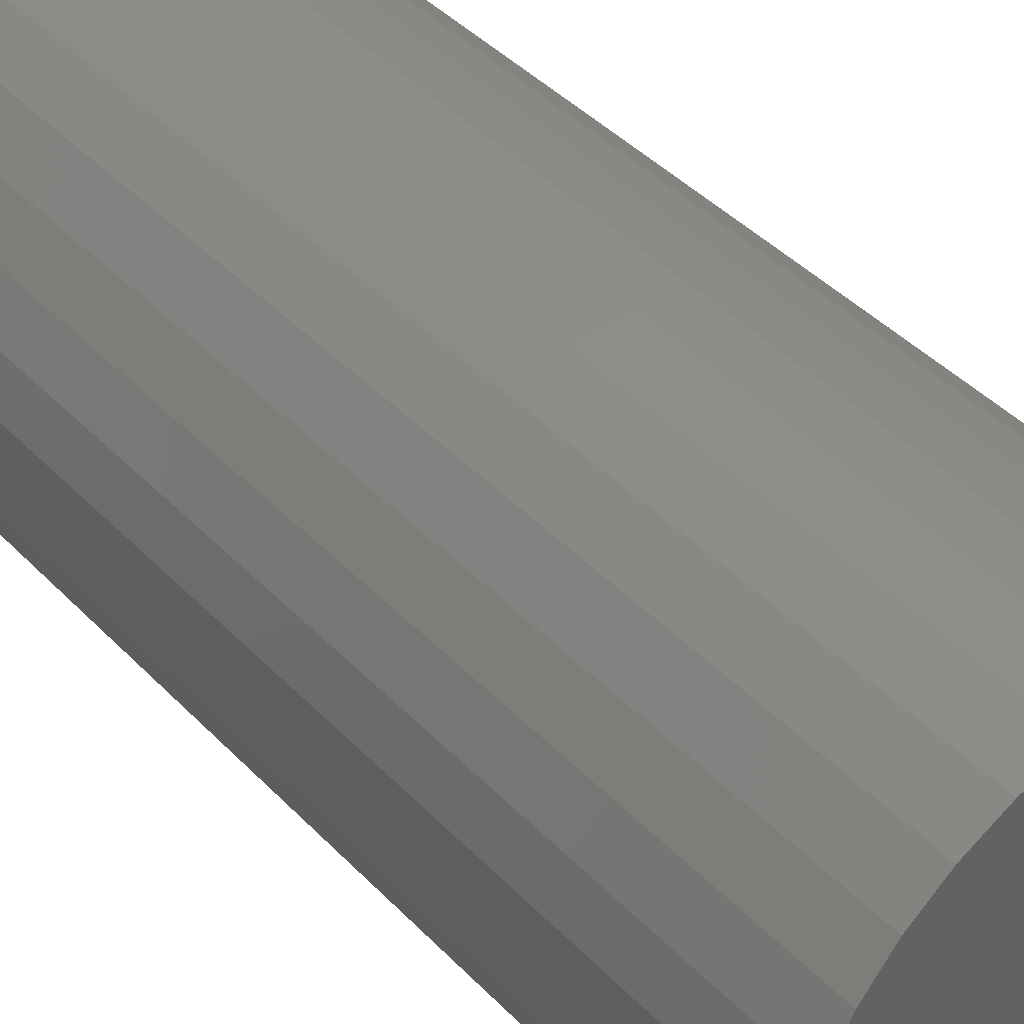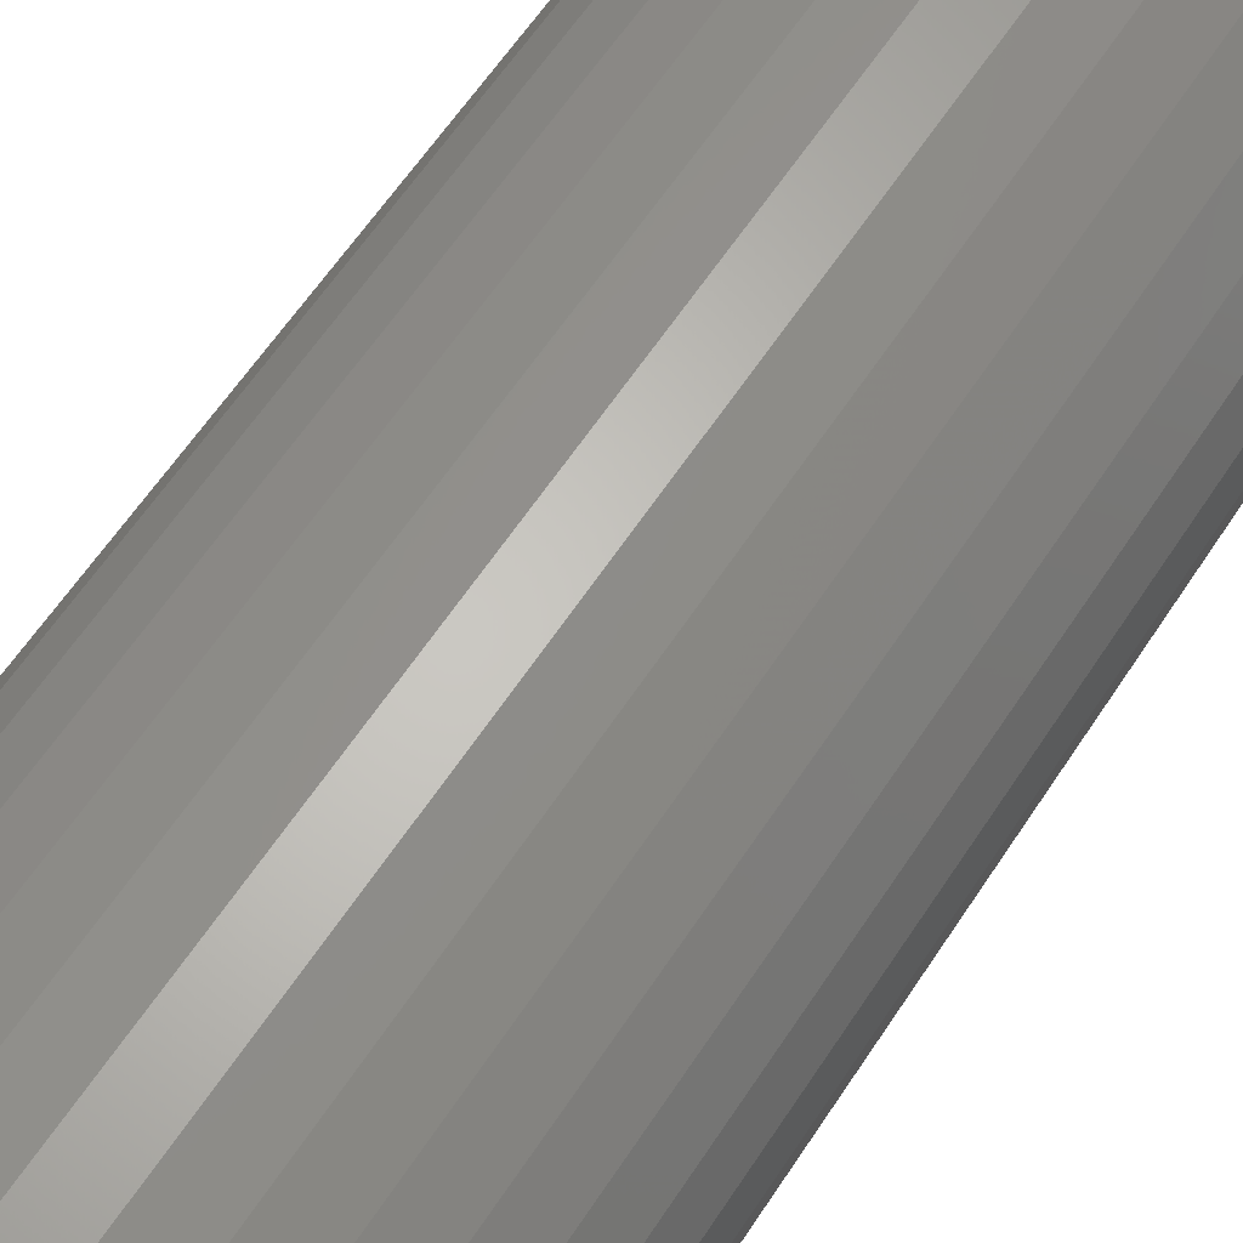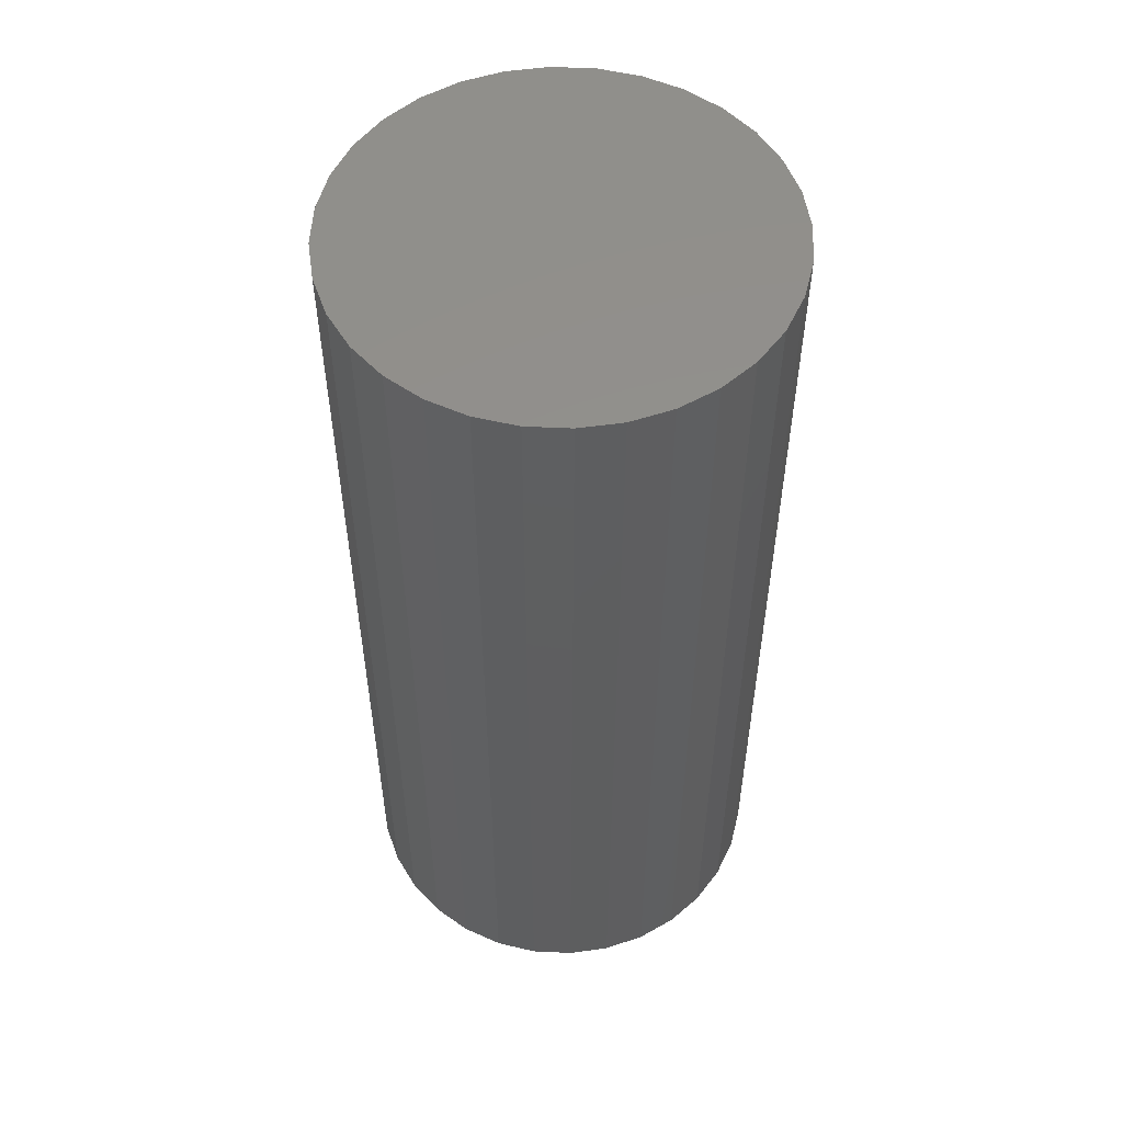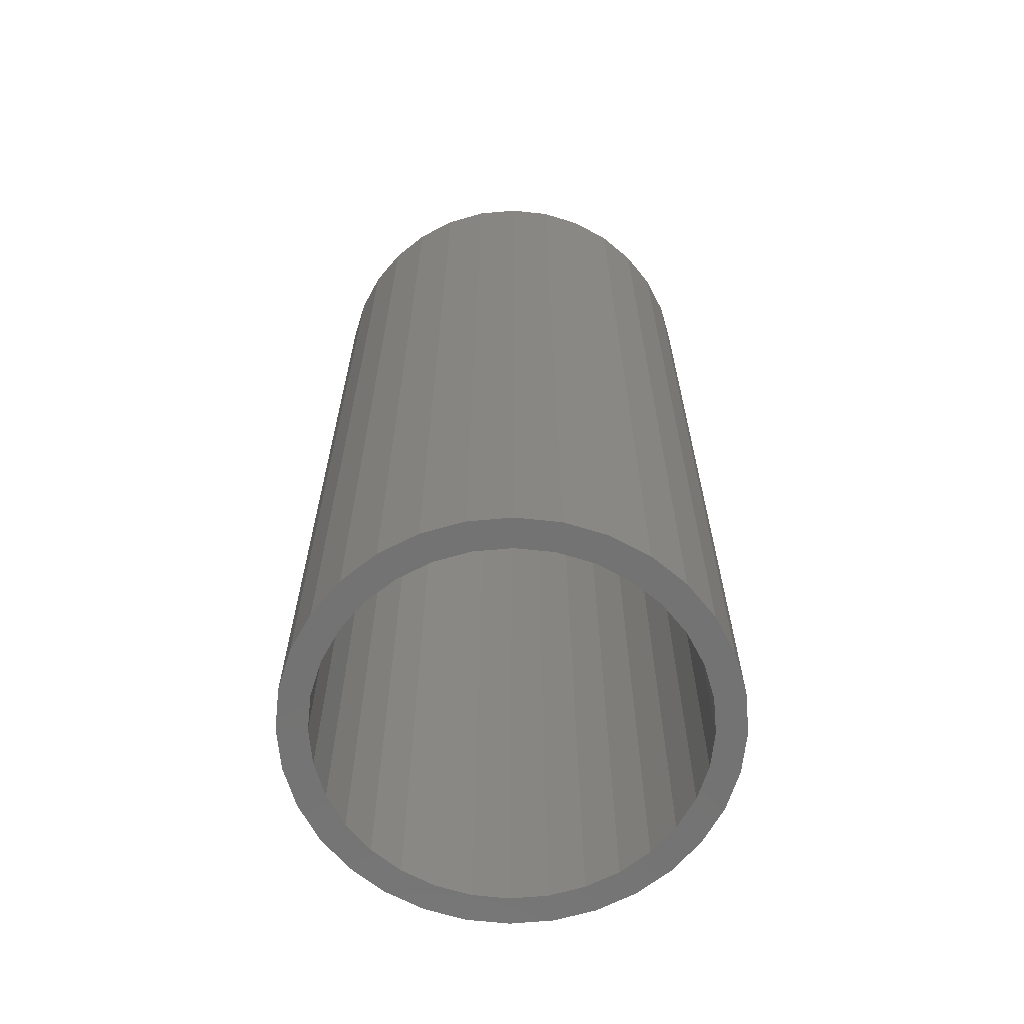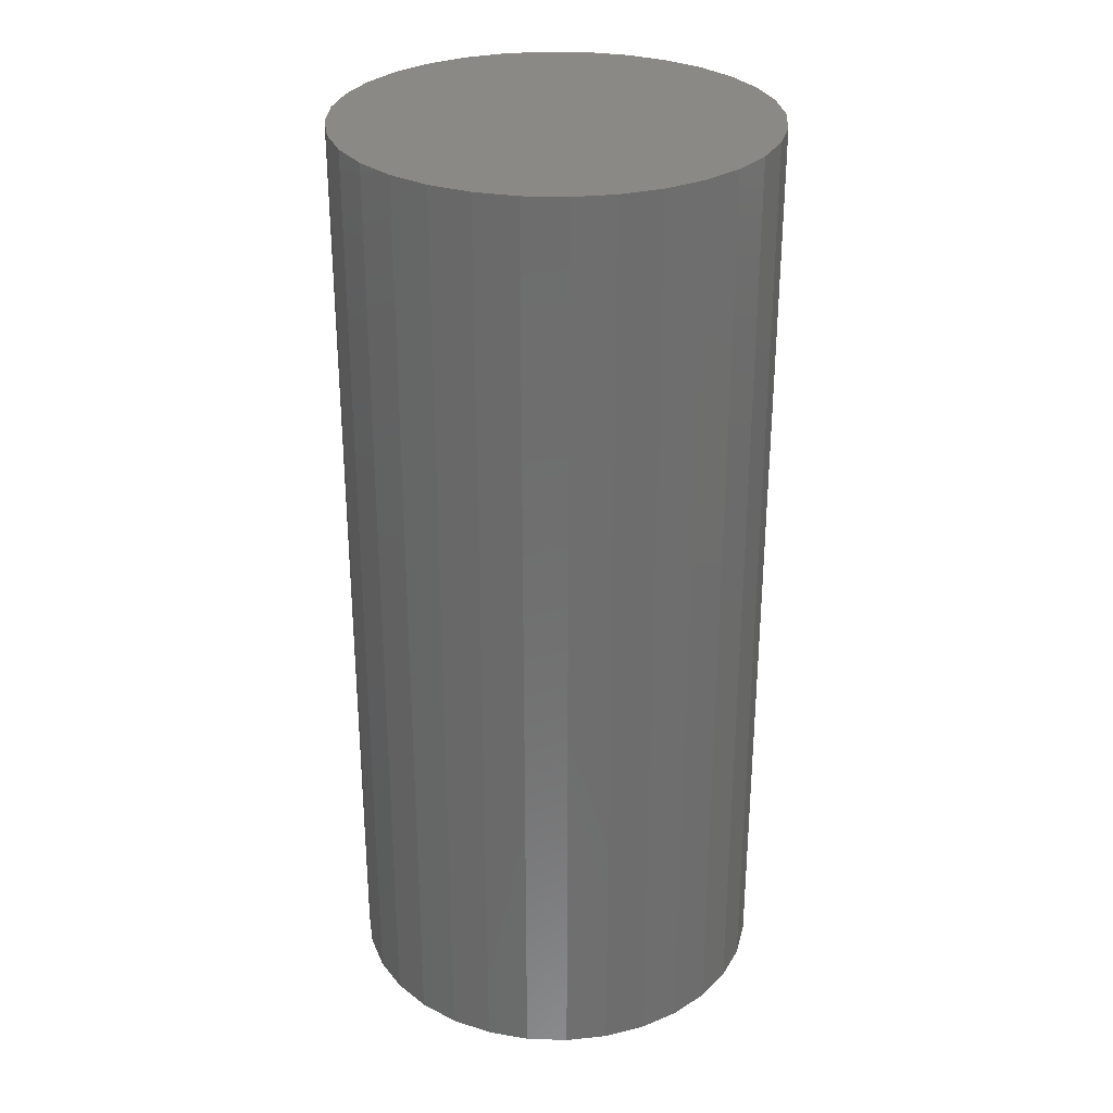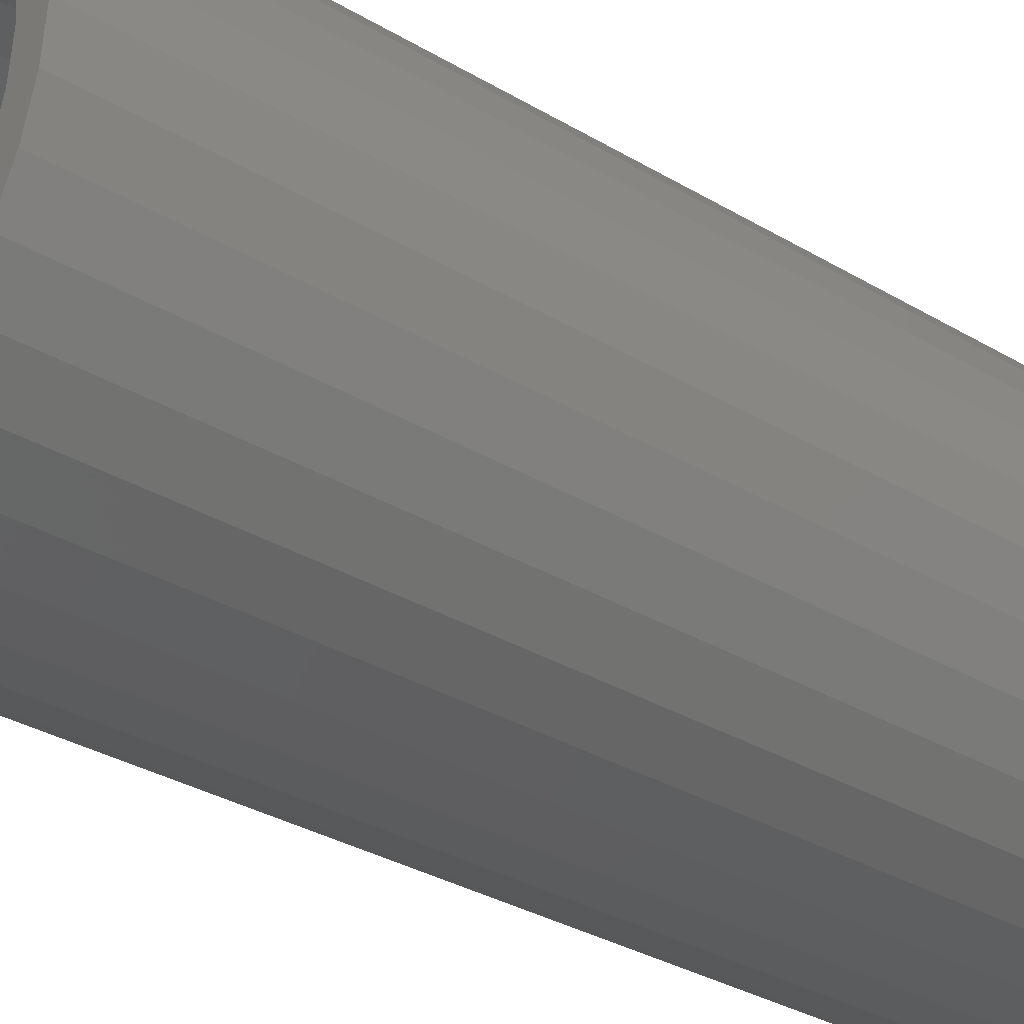
<metadata>
{"format":"stl","ext":"stl","renderer":"f3d","projection":"perspective","resolution":1024,"background":"white","views":[{"elev":42.4,"azim":-39.5,"up":"+Y"},{"elev":61.6,"azim":-146.8,"up":"+Y"},{"elev":53.7,"azim":-104.0,"up":"+Z"},{"elev":-64.9,"azim":-124.3,"up":"+Z"},{"elev":29.7,"azim":19.6,"up":"+Z"},{"elev":-32.0,"azim":-130.1,"up":"+Y"}]}
</metadata>
<code>
# stl→obj: 128 verts, 252 faces
v -0.03164 0.1682 0
v 0.001809 0.1715 0
v 0.001809 0.148 0
v -0.06381 0.1584 0
v -0.02707 0.1452 0
v -0.1194 0.1212 0
v -0.08043 0.1231 0
v -0.1029 0.1047 0
v -0.1408 0.09526 0
v -0.09345 -0.1426 0
v -0.08043 -0.1231 0
v -0.05484 -0.1368 0
v -0.02707 -0.1452 0
v -0.06381 -0.1584 0
v 0.001809 -0.148 0
v -0.03164 -0.1682 0
v 0.001809 -0.1715 0
v 0.03526 0.1682 0
v 0.06743 0.1584 0
v 0.03069 0.1452 0
v 0.09707 0.1426 0
v 0.05846 0.1368 0
v 0.08405 0.1231 0
v 0.1065 -0.1047 0
v 0.1444 -0.09526 0
v 0.1231 -0.1212 0
v 0.08405 -0.1231 0
v 0.09707 -0.1426 0
v 0.05846 -0.1368 0
v 0.03069 -0.1452 0
v 0.06743 -0.1584 0
v 0.03526 -0.1682 0
v -0.09345 0.1426 0
v -0.05484 0.1368 0
v -0.1213 0.08224 0
v -0.1349 0.05665 0
v -0.1566 0.06562 0
v -0.1434 0.02888 0
v -0.1664 0.03345 0
v -0.1462 1.813e-17 0
v -0.1697 2.1e-17 0
v -0.1434 -0.02888 0
v -0.1664 -0.03345 0
v -0.1349 -0.05665 0
v -0.1566 -0.06562 0
v -0.1213 -0.08224 0
v -0.1408 -0.09526 0
v -0.1029 -0.1047 0
v -0.1194 -0.1212 0
v 0.1249 -0.08224 0
v 0.1386 -0.05665 0
v 0.1602 -0.06562 0
v 0.147 -0.02888 0
v 0.17 -0.03345 0
v 0.1498 0 0
v 0.1733 0 0
v 0.147 0.02888 0
v 0.17 0.03345 0
v 0.1386 0.05665 0
v 0.1602 0.06562 0
v 0.1249 0.08224 0
v 0.1444 0.09526 0
v 0.1065 0.1047 0
v 0.1231 0.1212 0
v 0.03069 -0.1452 0.7266
v 0.05846 -0.1368 0.7266
v 0.08405 -0.1231 0.7266
v 0.1065 -0.1047 0.7266
v 0.1249 -0.08224 0.7266
v 0.1386 -0.05665 0.7266
v 0.147 -0.02888 0.7266
v 0.1498 0 0.7266
v 0.001809 -0.148 0.7266
v -0.02707 -0.1452 0.7266
v -0.05484 -0.1368 0.7266
v -0.08043 -0.1231 0.7266
v -0.1029 -0.1047 0.7266
v -0.1213 -0.08224 0.7266
v -0.1349 -0.05665 0.7266
v -0.1434 -0.02888 0.7266
v -0.1462 1.813e-17 0.7266
v -0.02707 0.1452 0.7266
v -0.05484 0.1368 0.7266
v -0.08043 0.1231 0.7266
v -0.1029 0.1047 0.7266
v -0.1213 0.08224 0.7266
v -0.1349 0.05665 0.7266
v -0.1434 0.02888 0.7266
v 0.001809 0.148 0.7266
v 0.03069 0.1452 0.7266
v 0.05846 0.1368 0.7266
v 0.08405 0.1231 0.7266
v 0.1065 0.1047 0.7266
v 0.1249 0.08224 0.7266
v 0.1386 0.05665 0.7266
v 0.147 0.02888 0.7266
v -0.03164 0.1682 0.75
v 0.03526 0.1682 0.75
v 0.001809 0.1715 0.75
v -0.06381 0.1584 0.75
v 0.06743 0.1584 0.75
v 0.06743 -0.1584 0.75
v -0.03164 -0.1682 0.75
v 0.03526 -0.1682 0.75
v 0.001809 -0.1715 0.75
v 0.09707 0.1426 0.75
v -0.09345 0.1426 0.75
v 0.1231 0.1212 0.75
v -0.1194 0.1212 0.75
v 0.1444 0.09526 0.75
v -0.1408 0.09526 0.75
v 0.1602 0.06562 0.75
v -0.1566 0.06562 0.75
v 0.17 0.03345 0.75
v -0.1664 0.03345 0.75
v 0.1733 0 0.75
v -0.1697 2.1e-17 0.75
v 0.17 -0.03345 0.75
v -0.1664 -0.03345 0.75
v 0.1602 -0.06562 0.75
v -0.1566 -0.06562 0.75
v 0.1444 -0.09526 0.75
v -0.1408 -0.09526 0.75
v 0.1231 -0.1212 0.75
v -0.1194 -0.1212 0.75
v 0.09707 -0.1426 0.75
v -0.09345 -0.1426 0.75
v -0.06381 -0.1584 0.75
f 1 2 3
f 4 1 3
f 4 3 5
f 6 7 8
f 8 9 6
f 10 11 12
f 13 10 12
f 14 10 13
f 14 13 15
f 16 14 15
f 17 16 15
f 3 2 18
f 18 19 3
f 20 3 19
f 21 20 19
f 22 20 21
f 23 22 21
f 24 25 26
f 26 27 24
f 27 26 28
f 29 27 28
f 28 30 29
f 30 28 31
f 15 30 31
f 15 31 32
f 32 17 15
f 33 4 5
f 33 5 34
f 33 34 7
f 33 7 6
f 8 35 9
f 9 35 36
f 9 36 37
f 37 36 38
f 37 38 39
f 39 38 40
f 39 40 41
f 41 40 42
f 41 42 43
f 43 42 44
f 43 44 45
f 45 44 46
f 45 46 47
f 47 46 48
f 47 48 49
f 49 48 11
f 49 11 10
f 24 50 25
f 25 50 51
f 25 51 52
f 52 51 53
f 52 53 54
f 54 53 55
f 54 55 56
f 56 55 57
f 56 57 58
f 58 57 59
f 58 59 60
f 60 59 61
f 60 61 62
f 62 61 63
f 62 63 64
f 64 63 23
f 64 23 21
f 15 65 30
f 30 65 66
f 30 66 29
f 29 66 67
f 29 67 27
f 27 67 68
f 27 68 24
f 24 68 69
f 24 69 50
f 50 69 70
f 50 70 51
f 51 70 71
f 51 71 53
f 53 71 72
f 53 72 55
f 65 15 73
f 73 15 13
f 73 13 74
f 74 13 12
f 74 12 75
f 75 12 11
f 75 11 76
f 76 11 48
f 76 48 77
f 77 48 46
f 77 46 78
f 78 46 44
f 78 44 79
f 79 44 42
f 79 42 80
f 80 42 40
f 80 40 81
f 3 82 5
f 5 82 83
f 5 83 34
f 34 83 84
f 34 84 7
f 7 84 85
f 7 85 8
f 8 85 86
f 8 86 35
f 35 86 87
f 35 87 36
f 36 87 88
f 36 88 38
f 38 88 81
f 38 81 40
f 82 3 89
f 89 3 20
f 89 20 90
f 90 20 22
f 90 22 91
f 91 22 23
f 91 23 92
f 92 23 63
f 92 63 93
f 93 63 61
f 93 61 94
f 94 61 59
f 94 59 95
f 95 59 57
f 95 57 96
f 96 57 55
f 96 55 72
f 89 90 82
f 83 82 90
f 91 83 90
f 65 74 66
f 73 74 65
f 74 75 66
f 66 75 76
f 66 76 67
f 67 76 77
f 67 77 68
f 68 77 78
f 68 78 69
f 69 78 79
f 69 79 70
f 70 79 80
f 70 80 71
f 71 80 81
f 71 81 72
f 72 81 88
f 72 88 96
f 96 88 87
f 96 87 95
f 95 87 86
f 95 86 94
f 94 86 85
f 94 85 93
f 93 85 84
f 93 84 92
f 92 84 83
f 92 83 91
f 97 98 99
f 98 97 100
f 98 100 101
f 102 103 104
f 104 103 105
f 101 100 106
f 106 100 107
f 106 107 108
f 108 107 109
f 108 109 110
f 110 109 111
f 110 111 112
f 112 111 113
f 112 113 114
f 114 113 115
f 114 115 116
f 116 115 117
f 116 117 118
f 118 117 119
f 118 119 120
f 120 119 121
f 120 121 122
f 122 121 123
f 122 123 124
f 124 123 125
f 124 125 126
f 126 125 127
f 126 127 102
f 102 127 128
f 102 128 103
f 56 116 54
f 54 116 118
f 54 118 52
f 52 118 120
f 52 120 25
f 25 120 122
f 25 122 26
f 26 122 124
f 26 124 28
f 28 124 126
f 28 126 31
f 31 126 102
f 31 102 32
f 32 102 104
f 32 104 17
f 17 104 105
f 17 105 16
f 16 105 103
f 16 103 14
f 14 103 128
f 14 128 10
f 10 128 127
f 10 127 49
f 49 127 125
f 49 125 47
f 47 125 123
f 47 123 45
f 45 123 121
f 45 121 43
f 43 121 119
f 43 119 41
f 41 119 117
f 41 117 39
f 39 117 115
f 39 115 37
f 37 115 113
f 37 113 9
f 9 113 111
f 9 111 6
f 6 111 109
f 6 109 33
f 33 109 107
f 33 107 4
f 4 107 100
f 4 100 1
f 1 100 97
f 1 97 2
f 2 97 99
f 2 99 18
f 18 99 98
f 18 98 19
f 19 98 101
f 19 101 21
f 21 101 106
f 21 106 64
f 64 106 108
f 64 108 62
f 62 108 110
f 62 110 60
f 60 110 112
f 60 112 58
f 58 112 114
f 58 114 56
f 56 114 116

</code>
